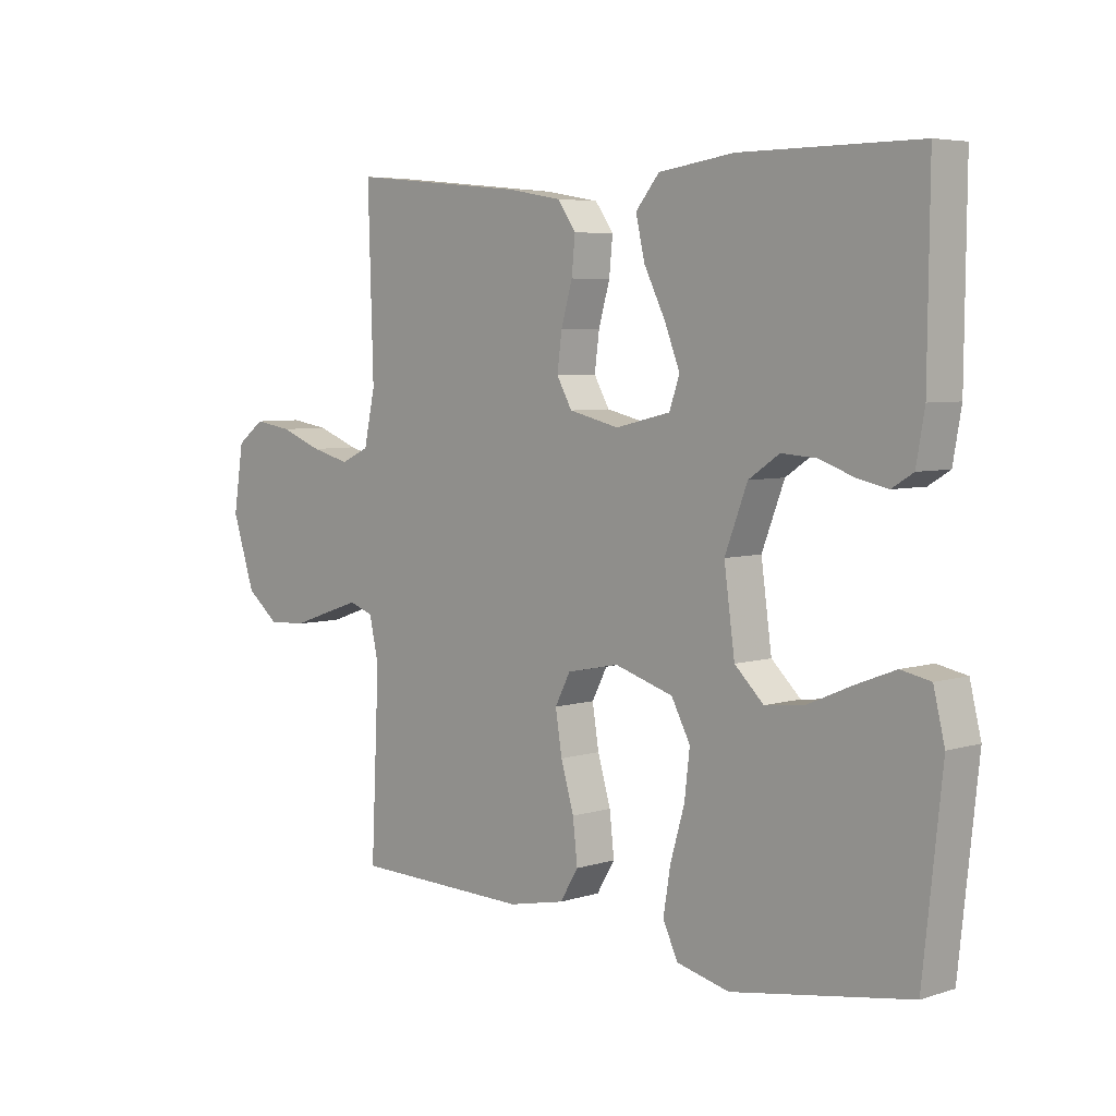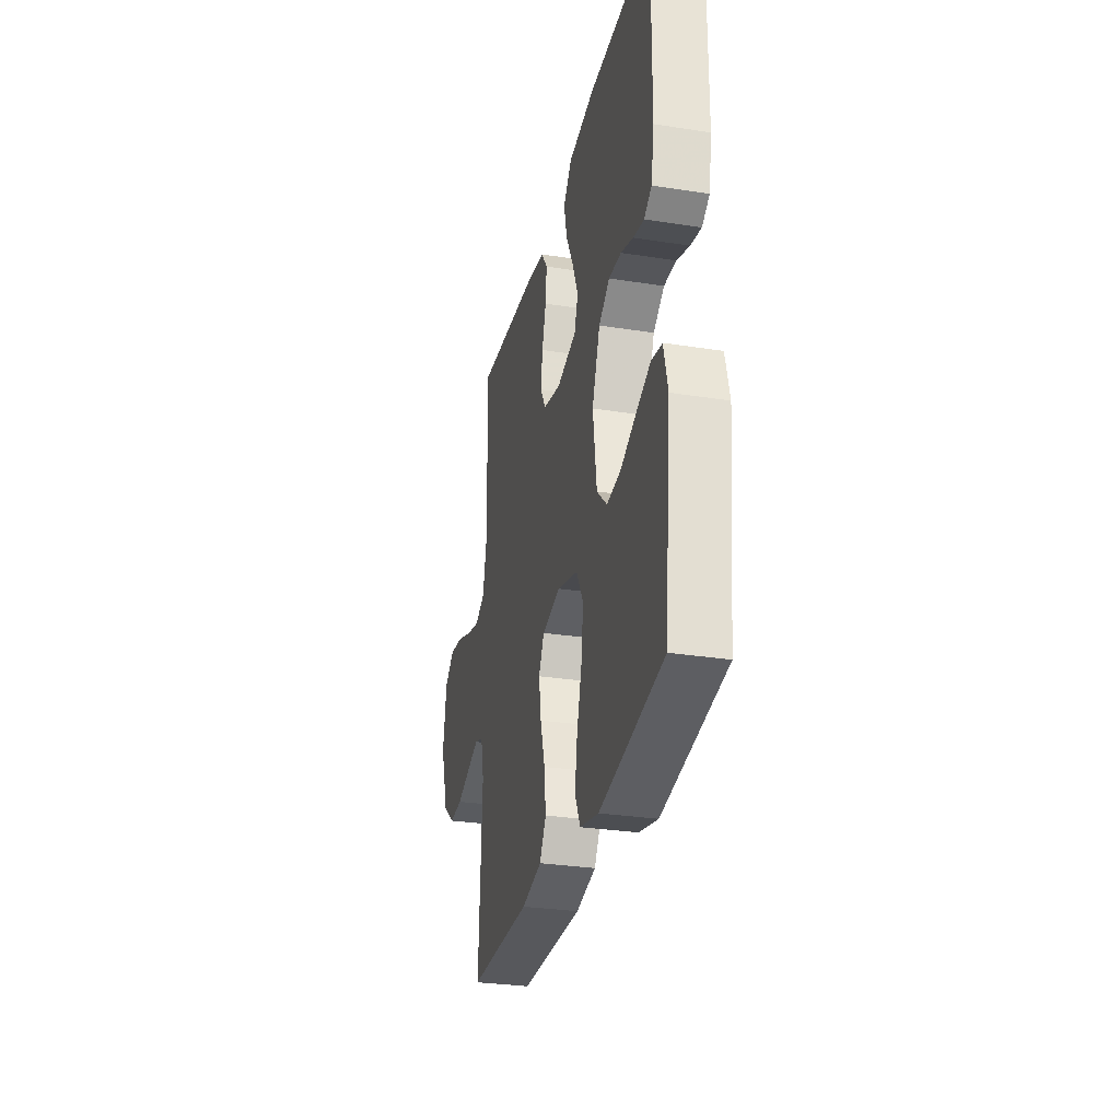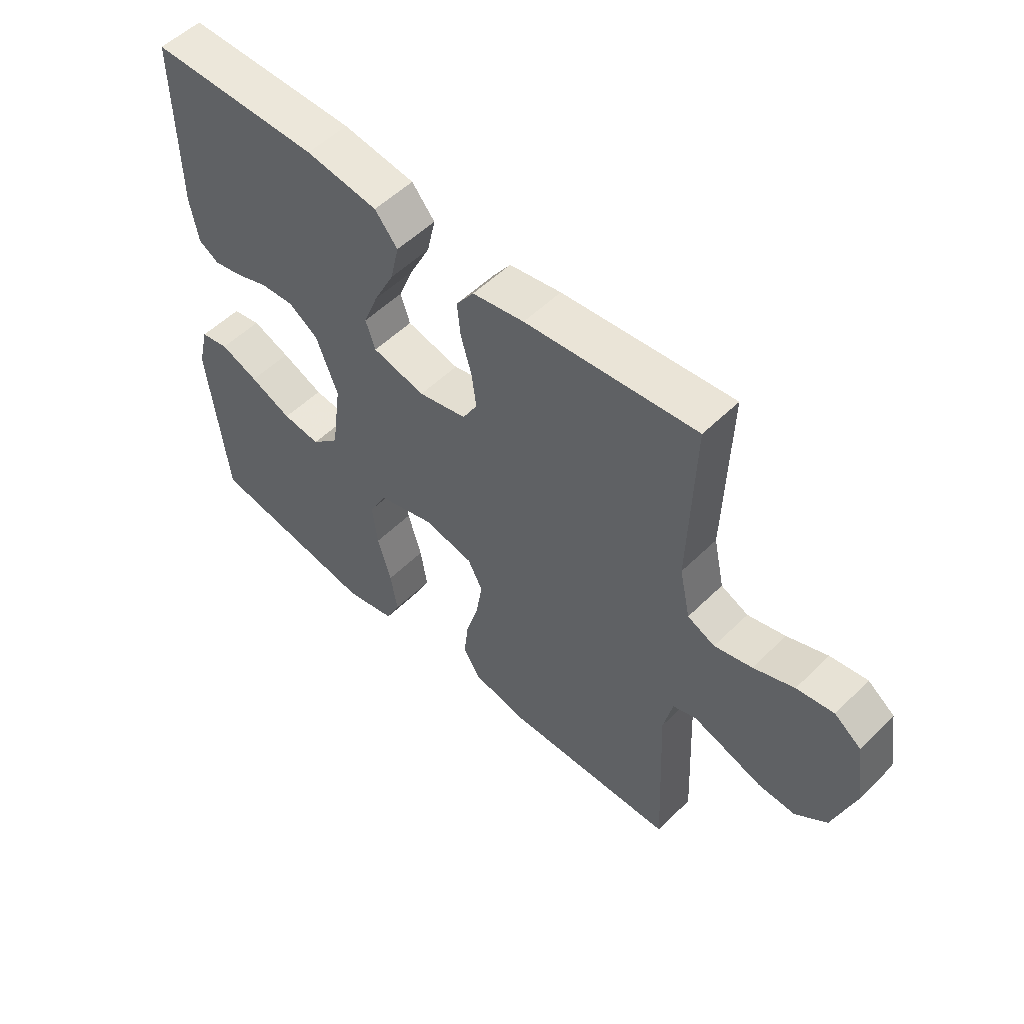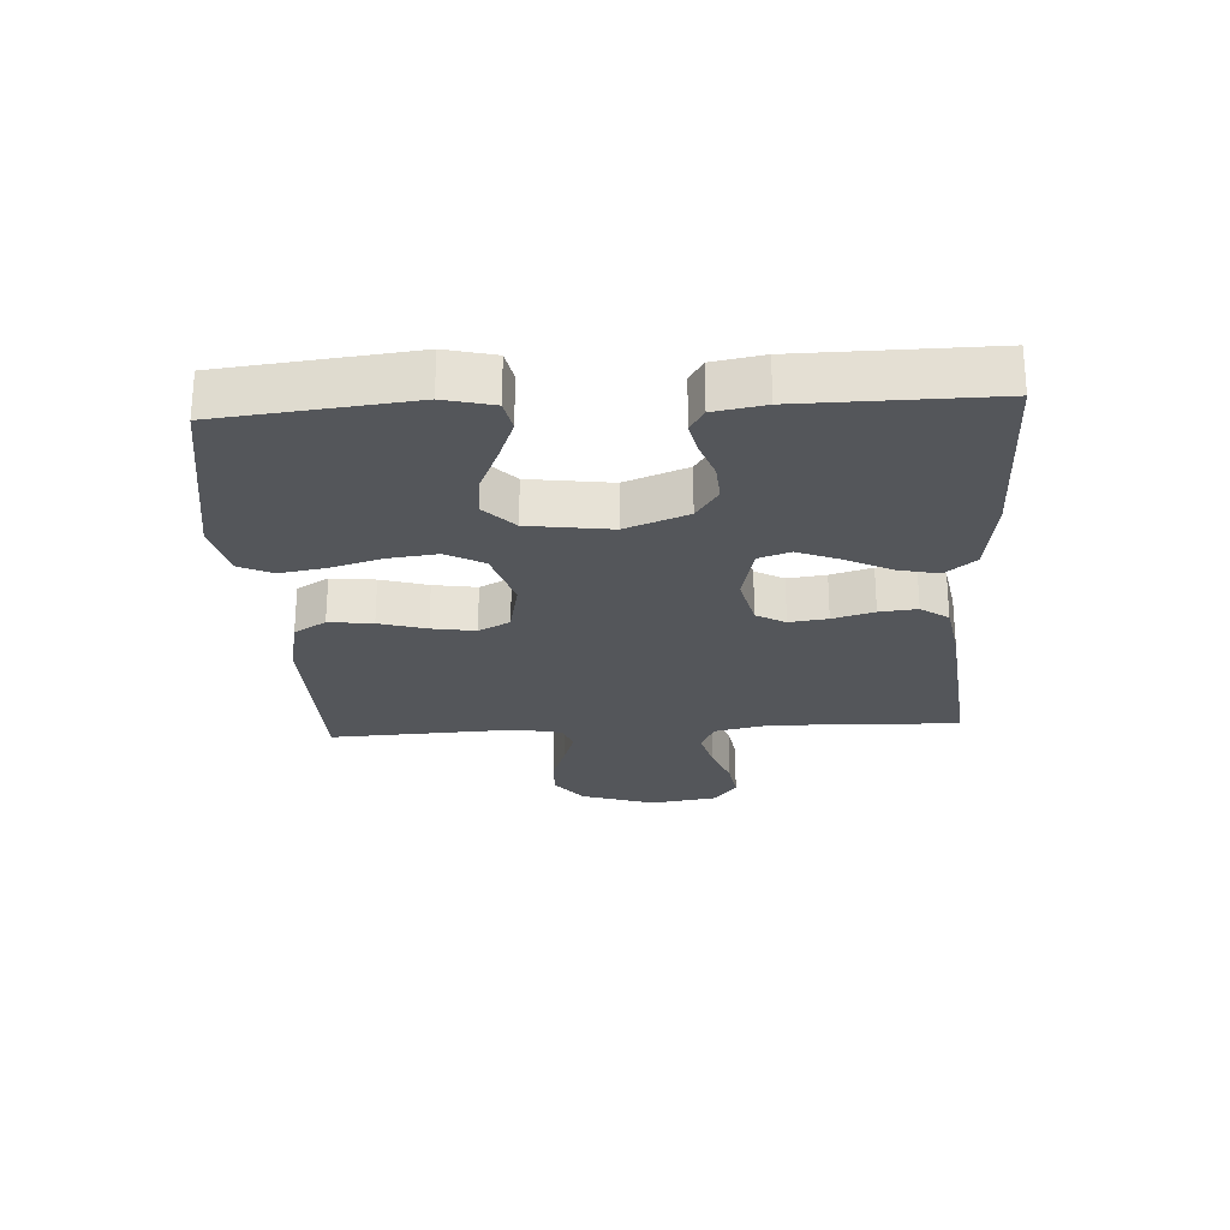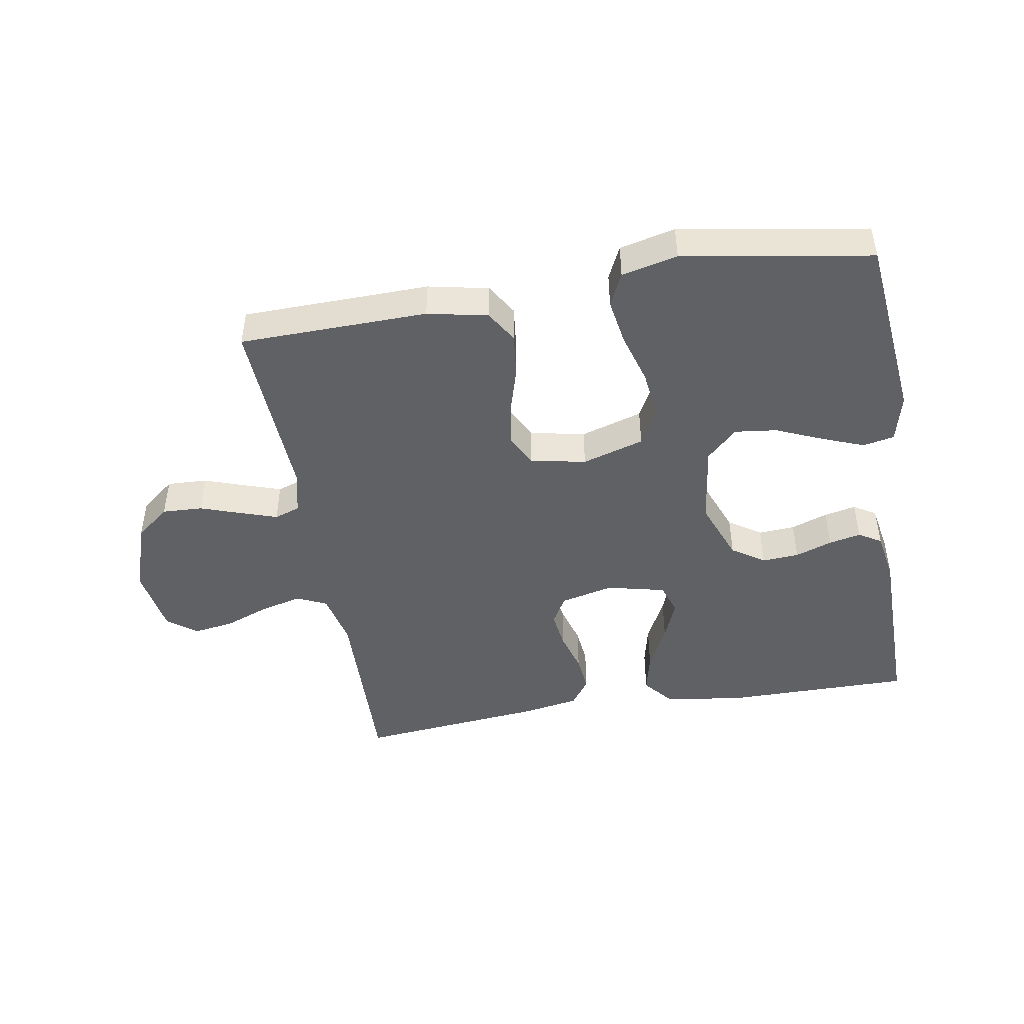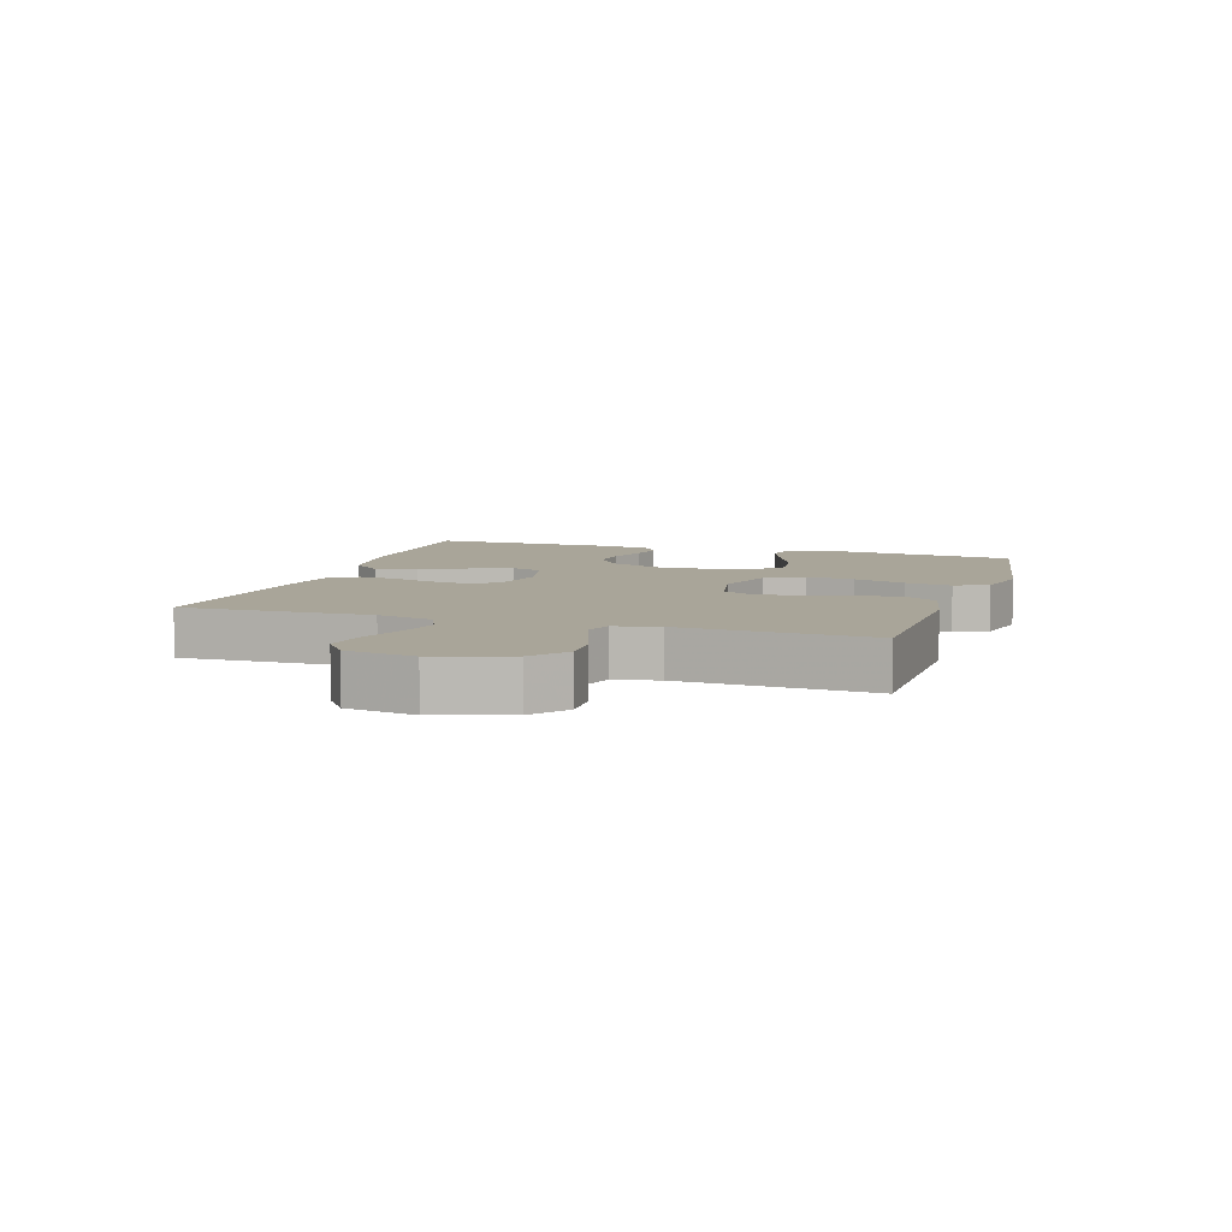
<metadata>
{"format":"obj","ext":"obj","renderer":"f3d","projection":"perspective","resolution":1024,"background":"white","views":[{"elev":5.4,"azim":-134.1,"up":"+Z"},{"elev":-29.8,"azim":-102.9,"up":"+Z"},{"elev":53.5,"azim":43.8,"up":"+Z"},{"elev":-25.5,"azim":-86.7,"up":"+Y"},{"elev":-46.0,"azim":-170.3,"up":"+Y"},{"elev":7.4,"azim":107.8,"up":"+Y"}]}
</metadata>
<code>
v -0.5 0.07 -0.5
v -0.532 0.07 -0.2
v -0.513 0.07 -0.122
v -0.463 0.07 -0.112
v -0.396 0.07 -0.138
v -0.322 0.07 -0.17
v -0.255 0.07 -0.178
v -0.206 0.07 -0.131
v -0.188 0.07 0
v -0.226 0.07 0.099
v -0.278 0.07 0.134
v -0.337 0.07 0.13
v -0.396 0.07 0.109
v -0.447 0.07 0.098
v -0.483 0.07 0.12
v -0.497 0.07 0.2
v -0.5 0.07 0.5
v -0.2 0.07 0.499
v -0.073 0.07 0.481
v -0.033 0.07 0.433
v -0.048 0.07 0.367
v -0.084 0.07 0.295
v -0.11 0.07 0.229
v -0.093 0.07 0.179
v 0 0.07 0.157
v 0.085 0.07 0.177
v 0.111 0.07 0.223
v 0.103 0.07 0.284
v 0.084 0.07 0.35
v 0.078 0.07 0.41
v 0.109 0.07 0.454
v 0.2 0.07 0.47
v 0.5 0.07 0.5
v 0.491 0.07 0.2
v 0.51 0.07 0.112
v 0.558 0.07 0.09
v 0.624 0.07 0.107
v 0.695 0.07 0.134
v 0.76 0.07 0.144
v 0.807 0.07 0.109
v 0.824 0.07 0
v 0.786 0.07 -0.116
v 0.731 0.07 -0.16
v 0.666 0.07 -0.157
v 0.6 0.07 -0.134
v 0.543 0.07 -0.115
v 0.502 0.07 -0.129
v 0.486 0.07 -0.2
v 0.5 0.07 -0.5
v 0.2 0.07 -0.506
v 0.104 0.07 -0.486
v 0.073 0.07 -0.435
v 0.081 0.07 -0.365
v 0.103 0.07 -0.29
v 0.114 0.07 -0.221
v 0.088 0.07 -0.171
v 0 0.07 -0.153
v -0.099 0.07 -0.183
v -0.131 0.07 -0.243
v -0.122 0.07 -0.32
v -0.098 0.07 -0.402
v -0.086 0.07 -0.476
v -0.111 0.07 -0.529
v -0.2 0.07 -0.55
v -0.5 0 -0.5
v -0.532 0 -0.2
v -0.513 0 -0.122
v -0.463 0 -0.112
v -0.396 0 -0.138
v -0.322 0 -0.17
v -0.255 0 -0.178
v -0.206 0 -0.131
v -0.188 0 0
v -0.226 0 0.099
v -0.278 0 0.134
v -0.337 0 0.13
v -0.396 0 0.109
v -0.447 0 0.098
v -0.483 0 0.12
v -0.497 0 0.2
v -0.5 0 0.5
v -0.2 0 0.499
v -0.073 0 0.481
v -0.033 0 0.433
v -0.048 0 0.367
v -0.084 0 0.295
v -0.11 0 0.229
v -0.093 0 0.179
v 0 0 0.157
v 0.085 0 0.177
v 0.111 0 0.223
v 0.103 0 0.284
v 0.084 0 0.35
v 0.078 0 0.41
v 0.109 0 0.454
v 0.2 0 0.47
v 0.5 0 0.5
v 0.491 0 0.2
v 0.51 0 0.112
v 0.558 0 0.09
v 0.624 0 0.107
v 0.695 0 0.134
v 0.76 0 0.144
v 0.807 0 0.109
v 0.824 0 0
v 0.786 0 -0.116
v 0.731 0 -0.16
v 0.666 0 -0.157
v 0.6 0 -0.134
v 0.543 0 -0.115
v 0.502 0 -0.129
v 0.486 0 -0.2
v 0.5 0 -0.5
v 0.2 0 -0.506
v 0.104 0 -0.486
v 0.073 0 -0.435
v 0.081 0 -0.365
v 0.103 0 -0.29
v 0.114 0 -0.221
v 0.088 0 -0.171
v 0 0 -0.153
v -0.099 0 -0.183
v -0.131 0 -0.243
v -0.122 0 -0.32
v -0.098 0 -0.402
v -0.086 0 -0.476
v -0.111 0 -0.529
v -0.2 0 -0.55
f 4 5 6
f 3 4 6
f 2 3 6
f 1 2 6
f 64 1 6
f 63 64 6
f 62 63 6
f 61 62 6
f 60 61 6
f 59 60 6 7
f 58 59 7 8
f 57 58 8 9
f 56 57 9 10
f 52 53 54
f 51 52 54
f 50 51 54
f 49 50 54
f 48 49 54
f 47 48 54 55
f 46 47 55 56
f 43 44 45
f 42 43 45
f 41 42 45
f 40 41 45
f 39 40 45
f 38 39 45
f 37 38 45
f 36 37 45 46
f 46 56 10
f 36 46 10
f 35 36 10
f 32 33 34
f 31 32 34
f 30 31 34
f 29 30 34
f 28 29 34
f 27 28 34 35
f 20 21 22
f 19 20 22
f 18 19 22
f 17 18 22
f 16 17 22
f 15 16 22
f 14 15 22
f 13 14 22
f 12 13 22
f 11 12 22 23
f 10 11 23 24
f 26 27 35
f 25 26 35 10
f 10 24 25
f 70 69 68
f 70 68 67
f 70 67 66
f 70 66 65
f 70 65 128
f 70 128 127
f 70 127 126
f 70 126 125
f 70 125 124
f 71 70 124 123
f 72 71 123 122
f 73 72 122 121
f 74 73 121 120
f 118 117 116
f 118 116 115
f 118 115 114
f 118 114 113
f 118 113 112
f 119 118 112 111
f 120 119 111 110
f 109 108 107
f 109 107 106
f 109 106 105
f 109 105 104
f 109 104 103
f 109 103 102
f 109 102 101
f 110 109 101 100
f 74 120 110
f 74 110 100
f 74 100 99
f 98 97 96
f 98 96 95
f 98 95 94
f 98 94 93
f 98 93 92
f 99 98 92 91
f 86 85 84
f 86 84 83
f 86 83 82
f 86 82 81
f 86 81 80
f 86 80 79
f 86 79 78
f 86 78 77
f 86 77 76
f 87 86 76 75
f 88 87 75 74
f 99 91 90
f 74 99 90 89
f 89 88 74
f 1 65 66 2
f 2 66 67 3
f 3 67 68 4
f 4 68 69 5
f 5 69 70 6
f 6 70 71 7
f 7 71 72 8
f 8 72 73 9
f 9 73 74 10
f 10 74 75 11
f 11 75 76 12
f 12 76 77 13
f 13 77 78 14
f 14 78 79 15
f 15 79 80 16
f 16 80 81 17
f 17 81 82 18
f 18 82 83 19
f 19 83 84 20
f 20 84 85 21
f 21 85 86 22
f 22 86 87 23
f 23 87 88 24
f 24 88 89 25
f 25 89 90 26
f 26 90 91 27
f 27 91 92 28
f 28 92 93 29
f 29 93 94 30
f 30 94 95 31
f 31 95 96 32
f 32 96 97 33
f 33 97 98 34
f 34 98 99 35
f 35 99 100 36
f 36 100 101 37
f 37 101 102 38
f 38 102 103 39
f 39 103 104 40
f 40 104 105 41
f 41 105 106 42
f 42 106 107 43
f 43 107 108 44
f 44 108 109 45
f 45 109 110 46
f 46 110 111 47
f 47 111 112 48
f 48 112 113 49
f 49 113 114 50
f 50 114 115 51
f 51 115 116 52
f 52 116 117 53
f 53 117 118 54
f 54 118 119 55
f 55 119 120 56
f 56 120 121 57
f 57 121 122 58
f 58 122 123 59
f 59 123 124 60
f 60 124 125 61
f 61 125 126 62
f 62 126 127 63
f 63 127 128 64
f 64 128 65 1

</code>
